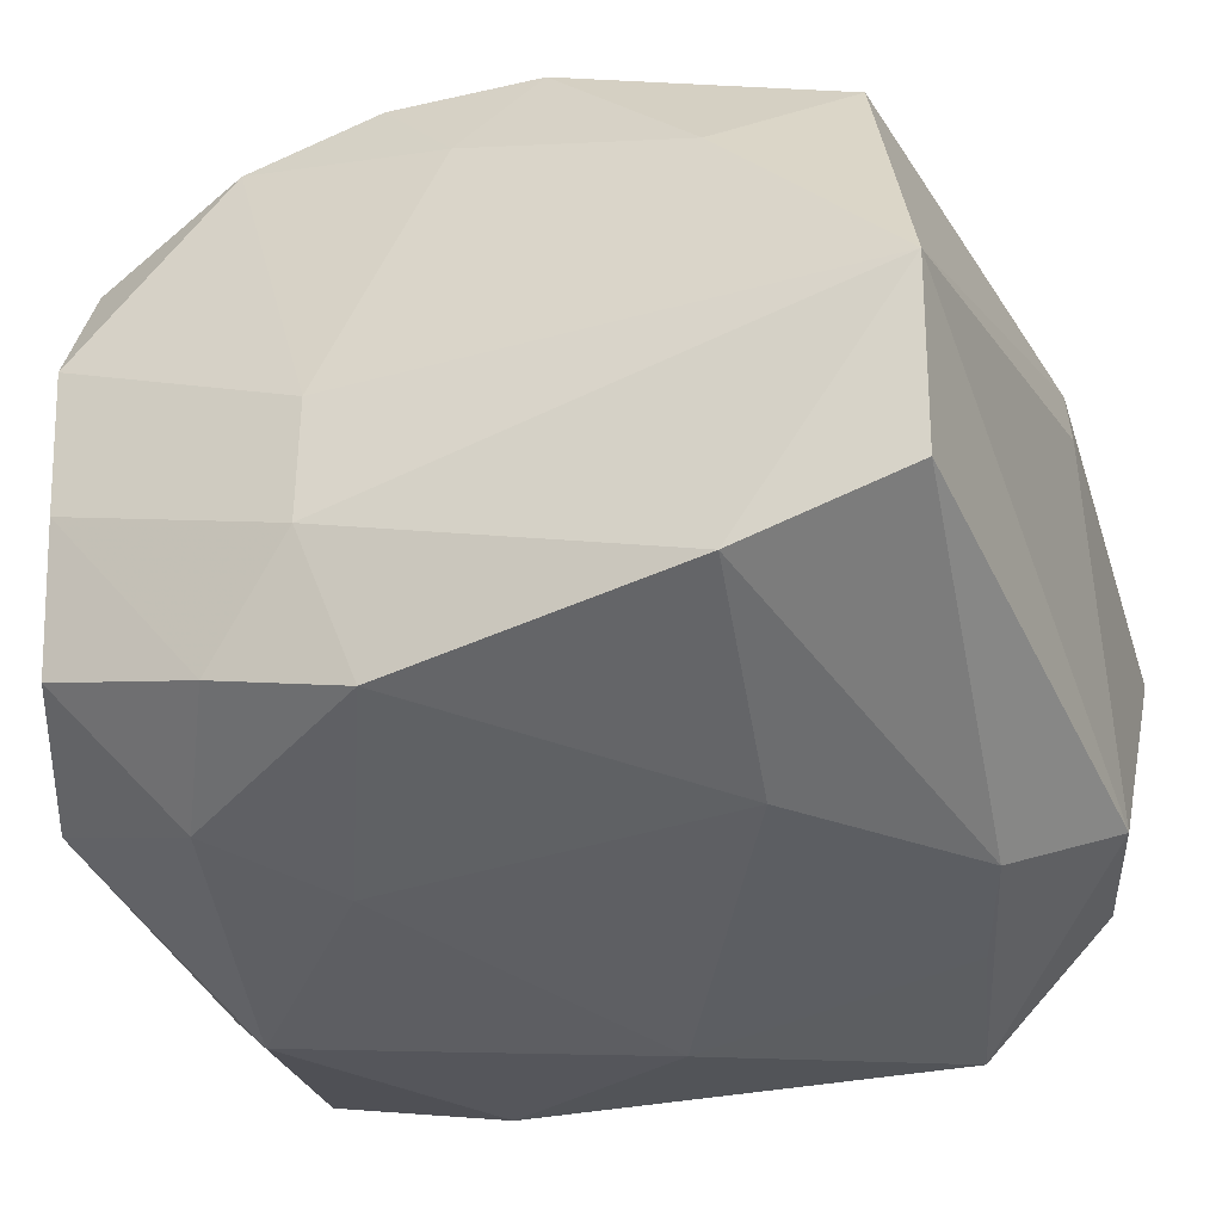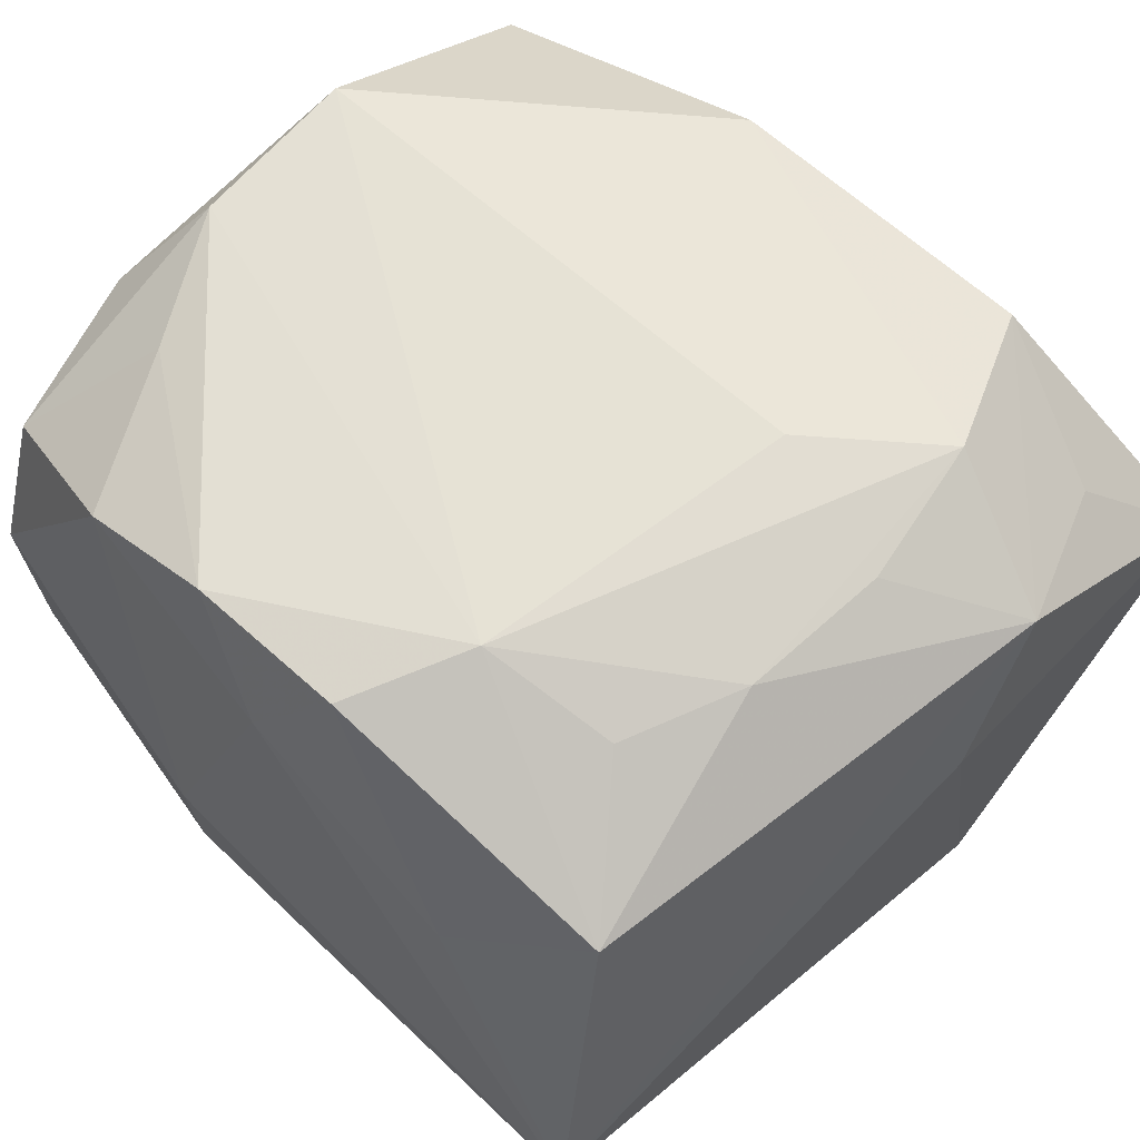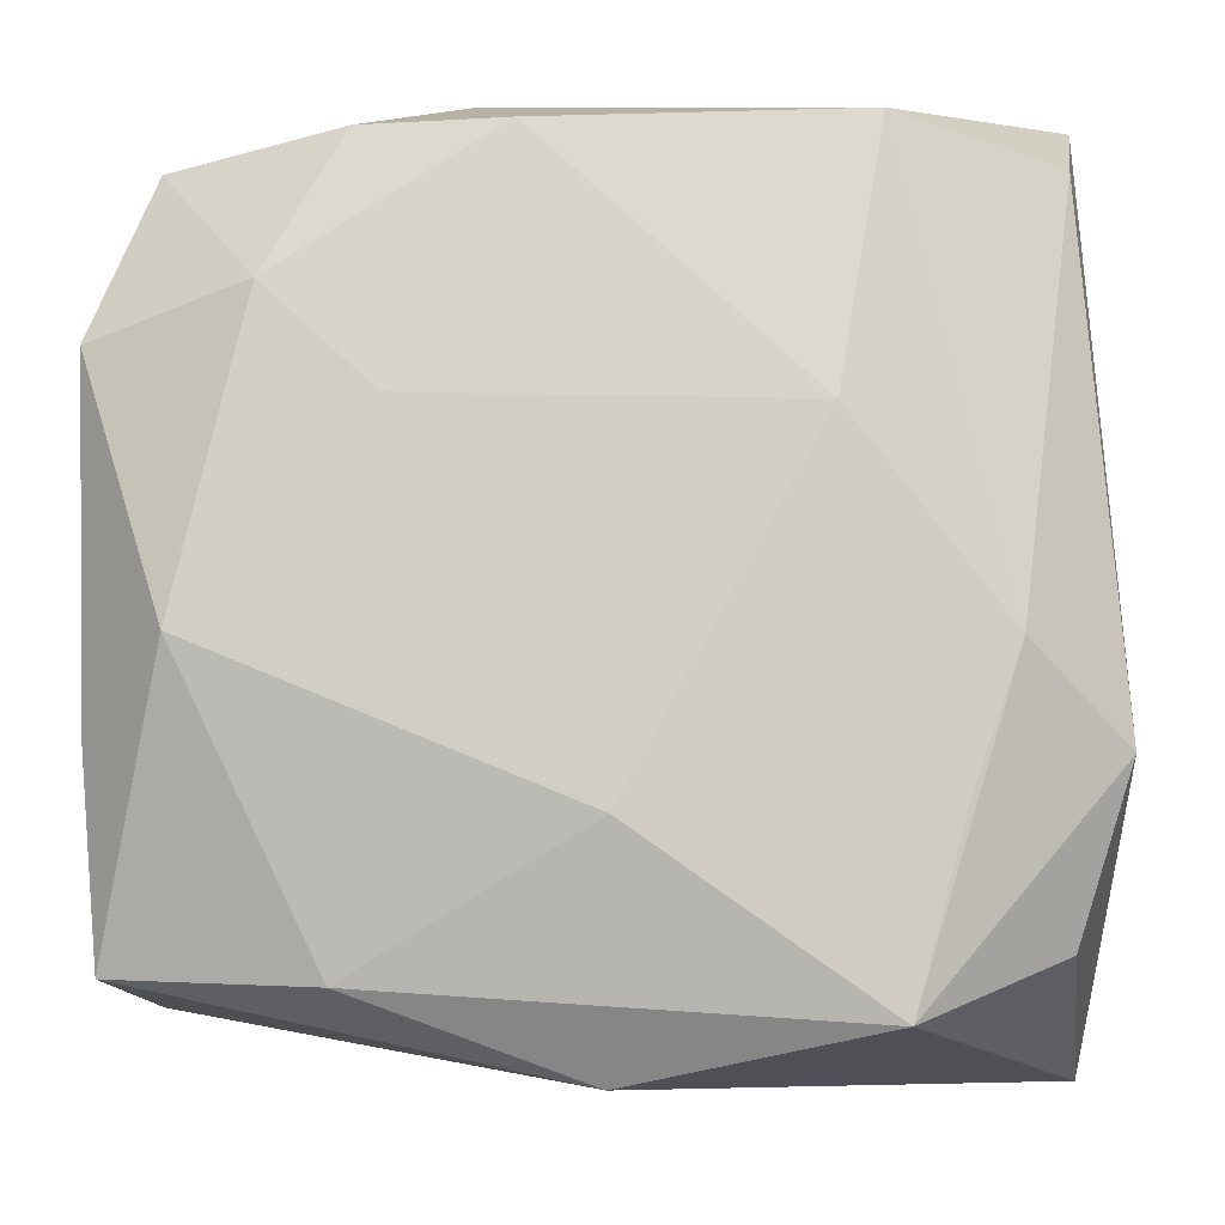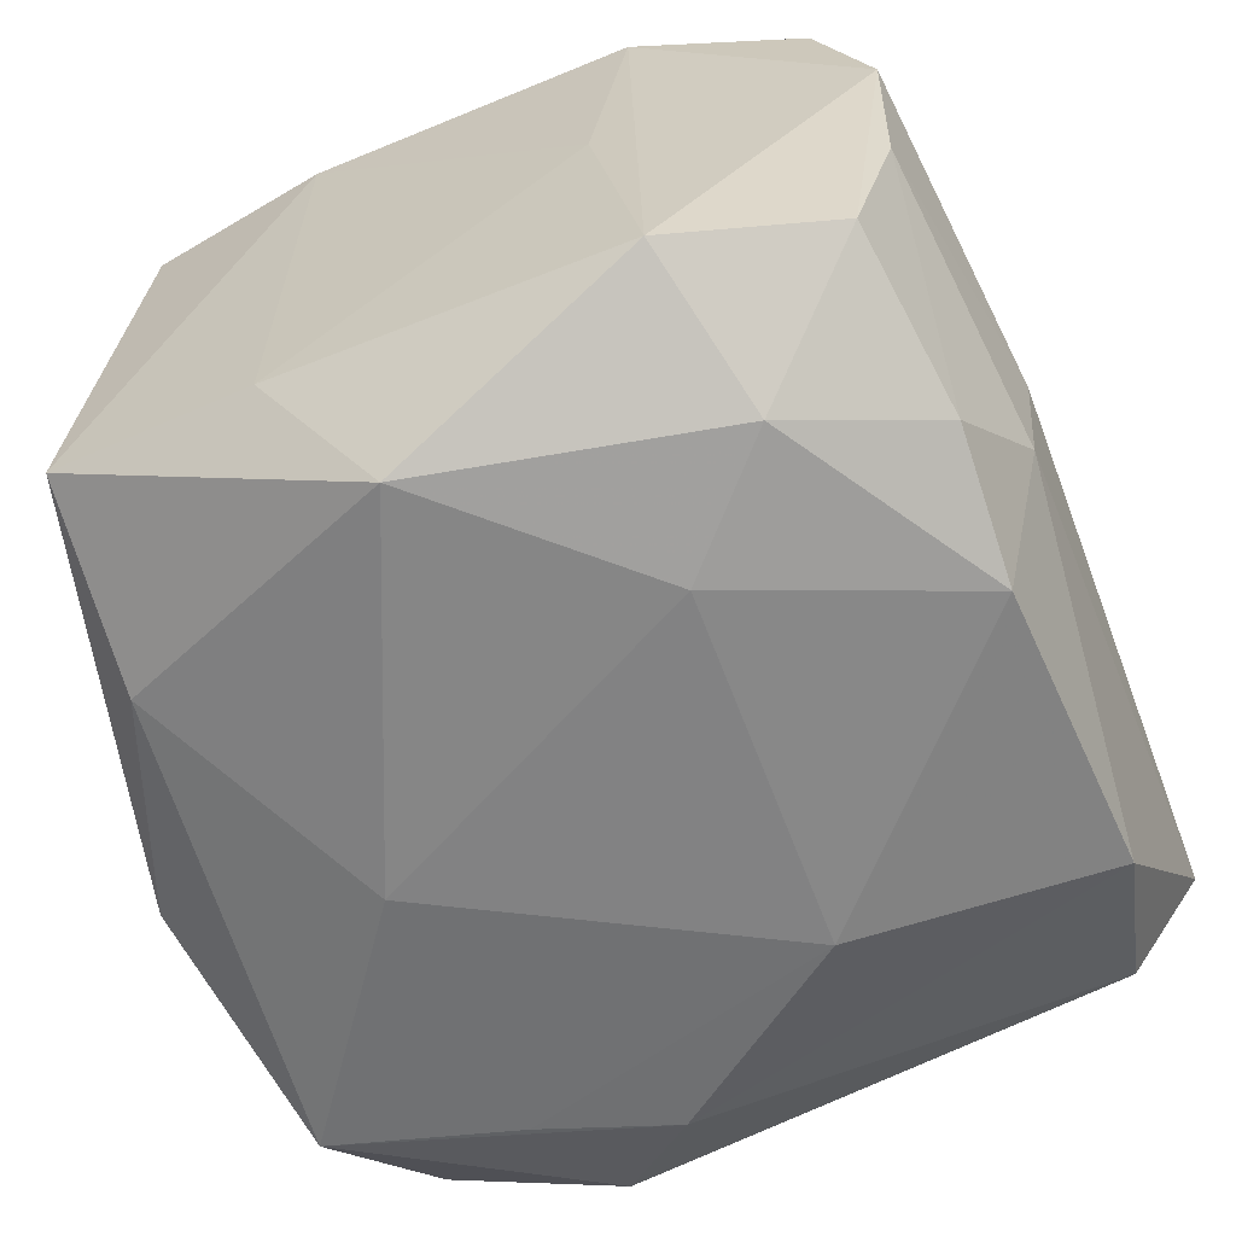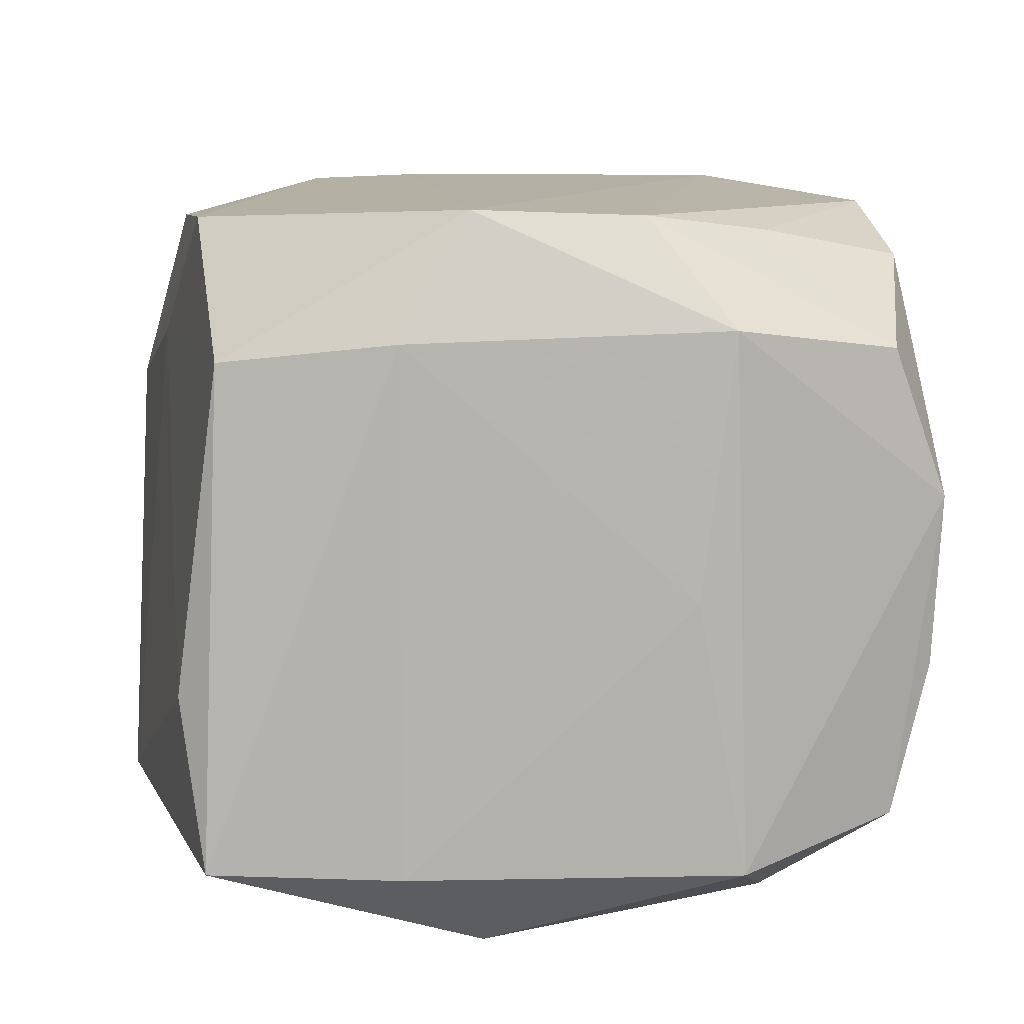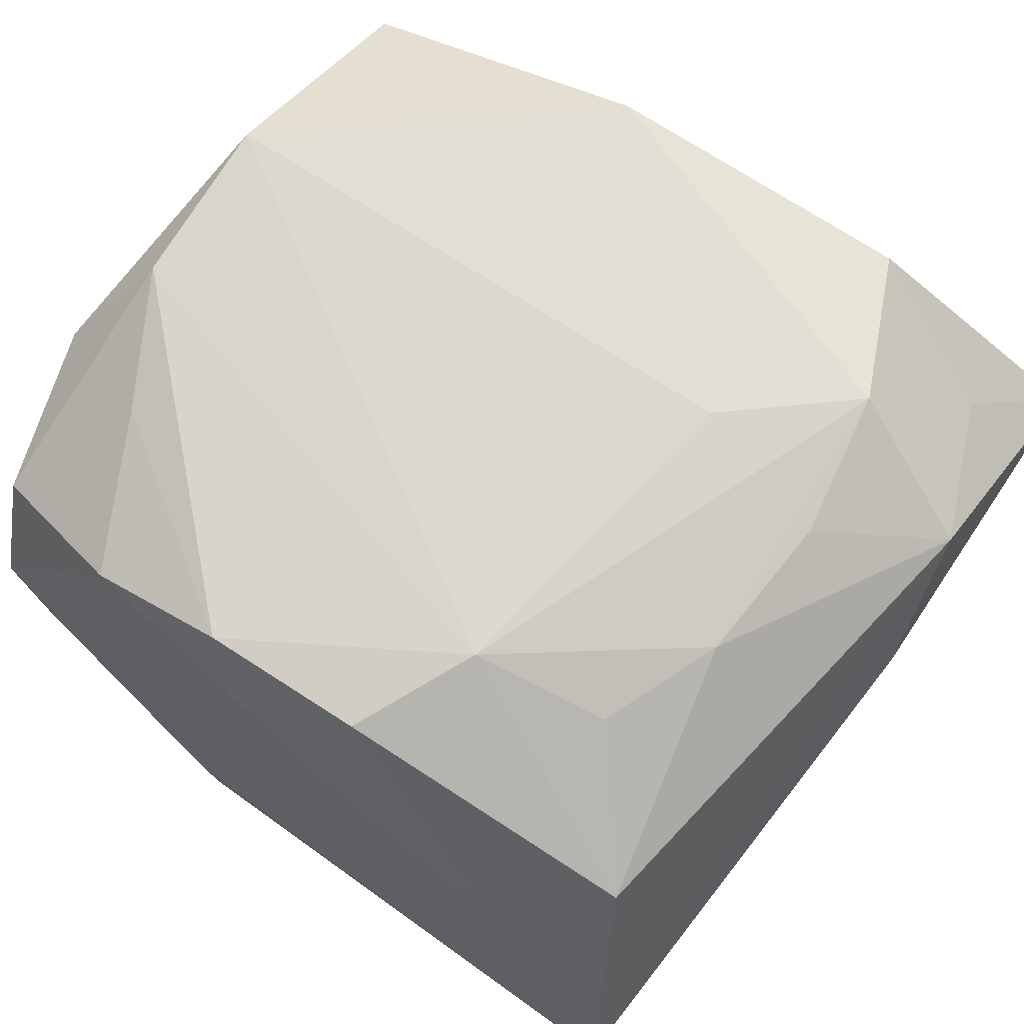
<metadata>
{"format":"obj","ext":"obj","renderer":"f3d","projection":"perspective","resolution":1024,"background":"white","views":[{"elev":-39.5,"azim":-159.9,"up":"+Z"},{"elev":64.0,"azim":-135.1,"up":"+Z"},{"elev":-7.4,"azim":-179.8,"up":"+Y"},{"elev":-62.2,"azim":110.7,"up":"+Z"},{"elev":11.3,"azim":84.8,"up":"+Z"},{"elev":72.3,"azim":-144.3,"up":"+Z"}]}
</metadata>
<code>
v -0.01692 -0.01138 -0.01924
v -0.02501 -0.009522 0.01657
v -0.0254 -0.008987 -0.01499
v 0.02066 -0.003795 -0.02125
v -0.02256 -0.01863 -0.01348
v -0.02436 0.0247 -0.004444
v 0.0125 0.02147 -0.01722
v -0.0183 -0.004126 0.01986
v 0.02248 -0.02113 -0.005543
v 0.01058 0.007433 -0.02127
v 0.02469 -0.008637 0.01454
v -0.02303 0.02028 -0.01312
v 0.02235 -0.004554 0.02163
v 0.02313 -0.01864 0.01346
v 0.02516 -0.008642 -0.01591
v -0.021 0.01868 0.01426
v 0.02519 0.009964 0.01514
v 0.0004564 0.0225 0.01423
v -0.02598 -0.004119 0.008096
v 0.01306 -0.0202 -0.01831
v 0.01765 0.01277 0.02004
v -0.01343 0.02274 0.009407
v -0.007362 0.01328 0.02163
v -0.01411 -0.02199 -0.01919
v 0.006936 0.02412 -0.01124
v -0.01778 0.004551 0.01939
v -0.01347 0.02226 -0.01745
v 0.02566 0.01082 -0.01602
v -0.003992 0.0204 0.02049
v 6.785e-05 -0.02499 -0.01601
v -0.0001062 -0.01228 -0.02123
v -0.01264 -0.02139 0.01881
v 0.005457 -0.01998 0.02005
v 0.01348 0.02137 0.01818
v 0.02434 -0.01978 -0.01549
v 0.02258 0.01945 0.01376
v 0.02172 0.0222 -0.004812
v -0.02528 -0.02509 0.006395
v -0.02131 -0.01843 0.01408
v 0.02173 0.00532 0.02121
v -0.01673 -0.0124 0.02098
v -0.006306 -0.02259 0.01171
v -0.009908 -0.006096 0.02163
v 0.02218 0.01997 -0.01368
v 0.02559 0.007964 -0.0001313
v 0.005296 0.0209 0.02075
v -0.01961 -0.003716 -0.01908
v 0.004395 0.02119 -0.01954
v -0.01082 0.00723 -0.02052
v 0.006702 0.0247 -0.003606
v 0.01678 0.01328 -0.01977
v -0.01499 0.01159 0.01904
v 0.02241 0.02255 0.005198
f 33 41 32
f 38 33 32
f 32 39 38
f 28 51 44
f 30 38 24
f 24 38 5
f 10 31 49
f 13 33 14
f 13 17 40
f 40 17 36
f 43 33 13
f 41 33 43
f 28 44 53
f 53 17 28
f 36 17 53
f 32 41 2
f 2 39 32
f 19 38 2
f 2 38 39
f 2 6 19
f 2 16 6
f 42 38 30
f 33 38 42
f 42 14 33
f 7 44 51
f 22 16 29
f 6 16 22
f 16 2 26
f 25 7 48
f 48 10 49
f 51 10 48
f 48 7 51
f 28 17 45
f 45 15 28
f 49 31 1
f 31 24 1
f 31 10 4
f 4 10 51
f 4 15 35
f 4 51 28
f 28 15 4
f 11 17 13
f 13 14 11
f 11 14 35
f 35 15 11
f 11 45 17
f 15 45 11
f 30 35 9
f 35 14 9
f 9 42 30
f 14 42 9
f 36 53 34
f 37 53 44
f 37 7 25
f 44 7 37
f 25 6 50
f 50 37 25
f 53 37 50
f 50 34 53
f 29 16 23
f 23 26 41
f 41 43 23
f 23 46 29
f 23 43 13
f 13 40 23
f 23 40 46
f 8 2 41
f 41 26 8
f 8 26 2
f 27 48 49
f 27 12 6
f 27 6 25
f 25 48 27
f 49 1 47
f 47 27 49
f 12 27 47
f 47 1 24
f 20 4 35
f 31 4 20
f 20 24 31
f 20 35 30
f 30 24 20
f 46 40 21
f 21 34 46
f 21 40 36
f 36 34 21
f 46 34 18
f 29 46 18
f 18 22 29
f 34 50 18
f 6 22 18
f 18 50 6
f 16 26 52
f 52 23 16
f 26 23 52
f 12 47 3
f 3 24 5
f 3 47 24
f 3 38 19
f 5 38 3
f 19 6 3
f 6 12 3

</code>
